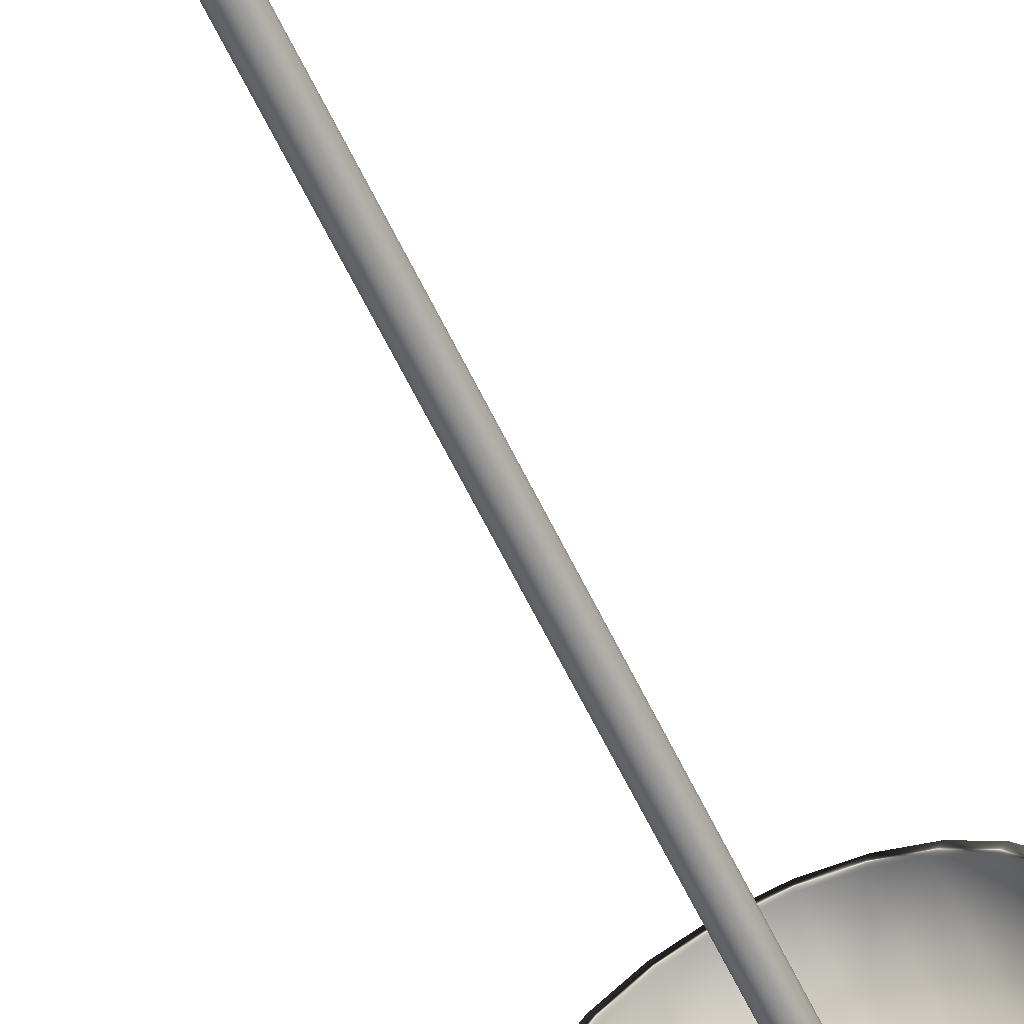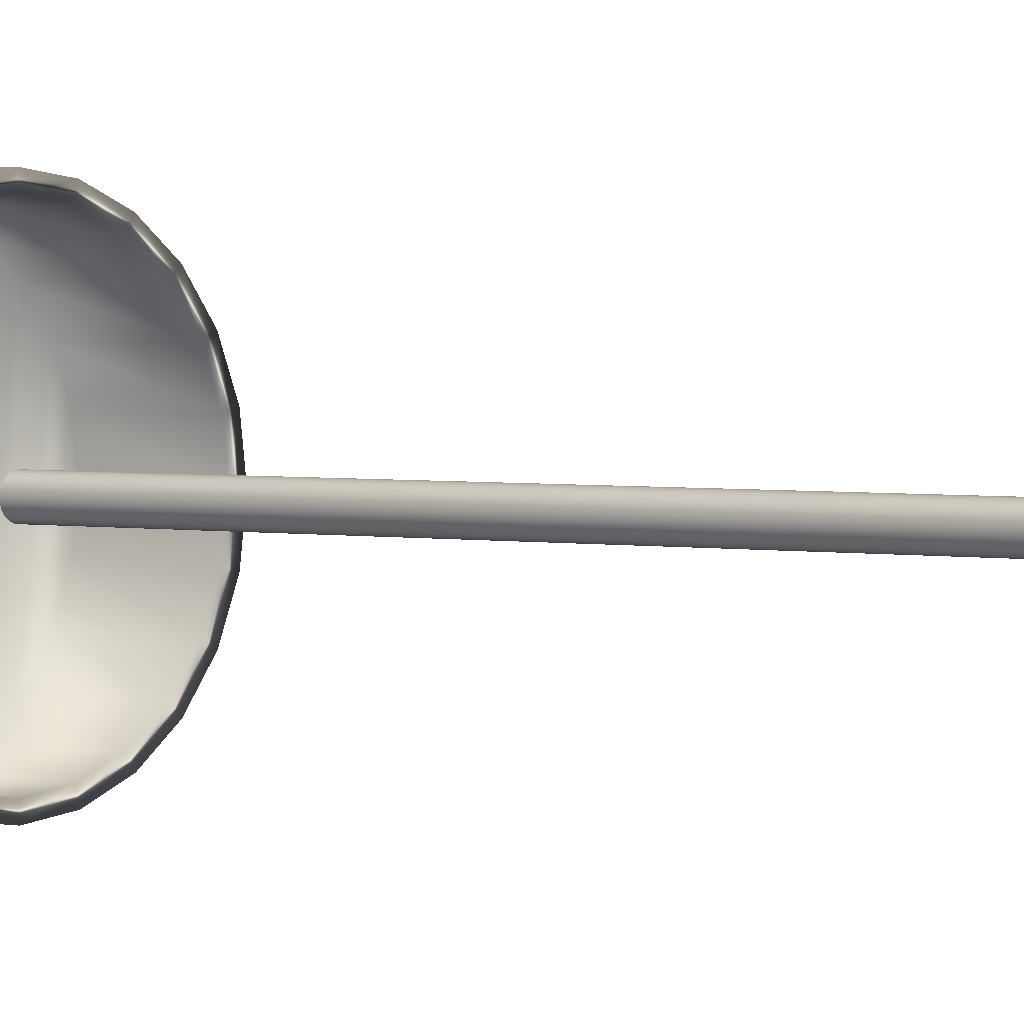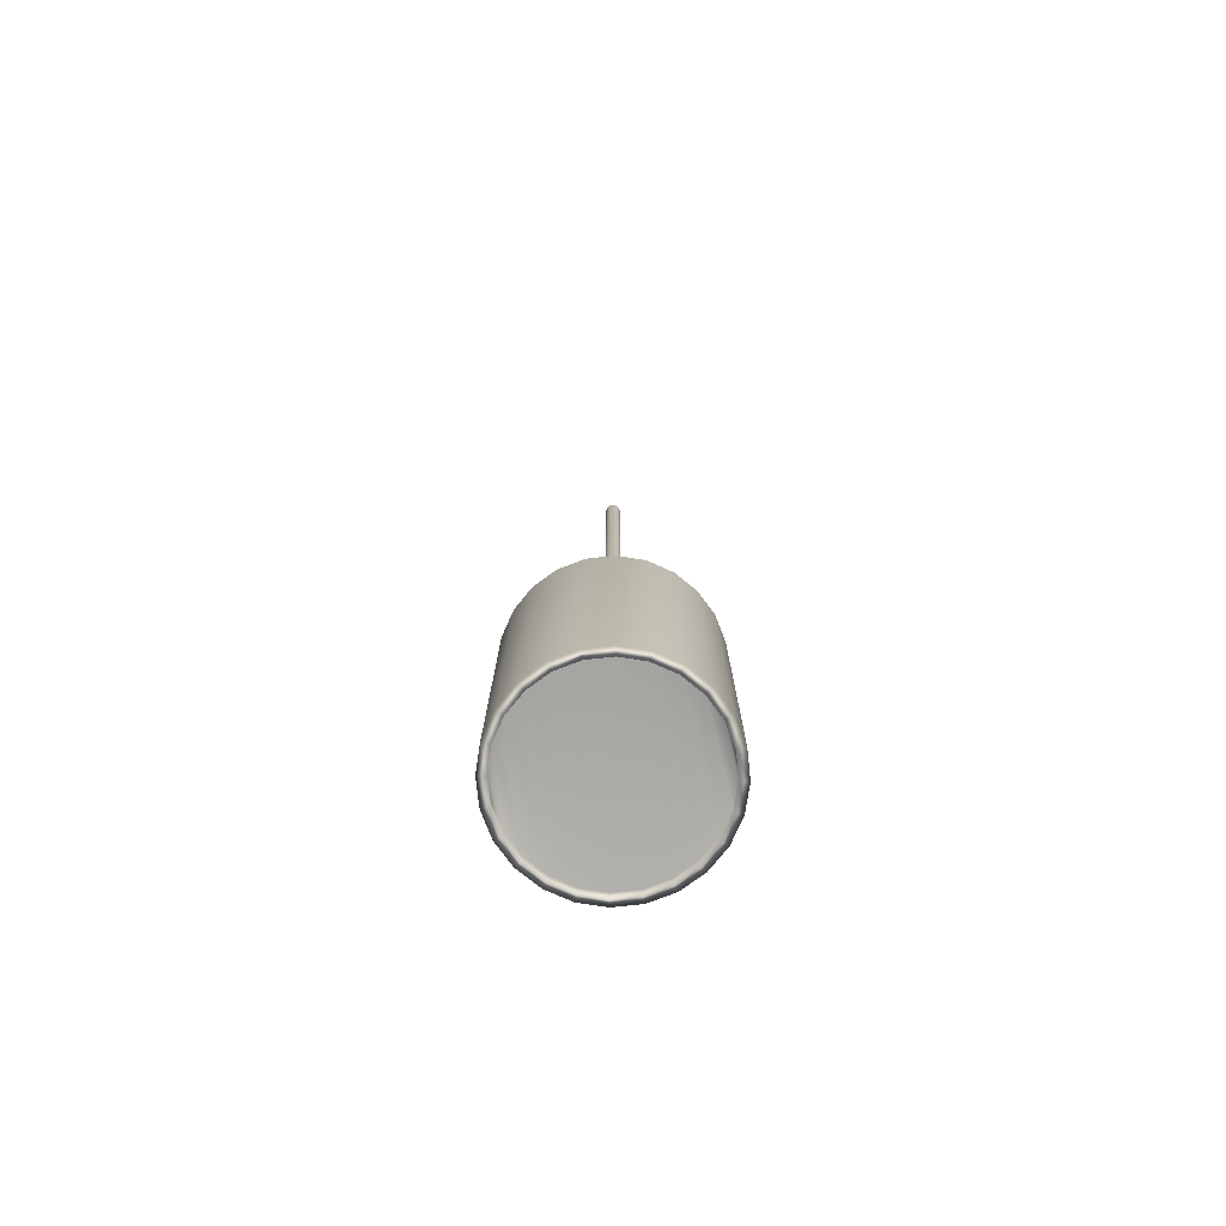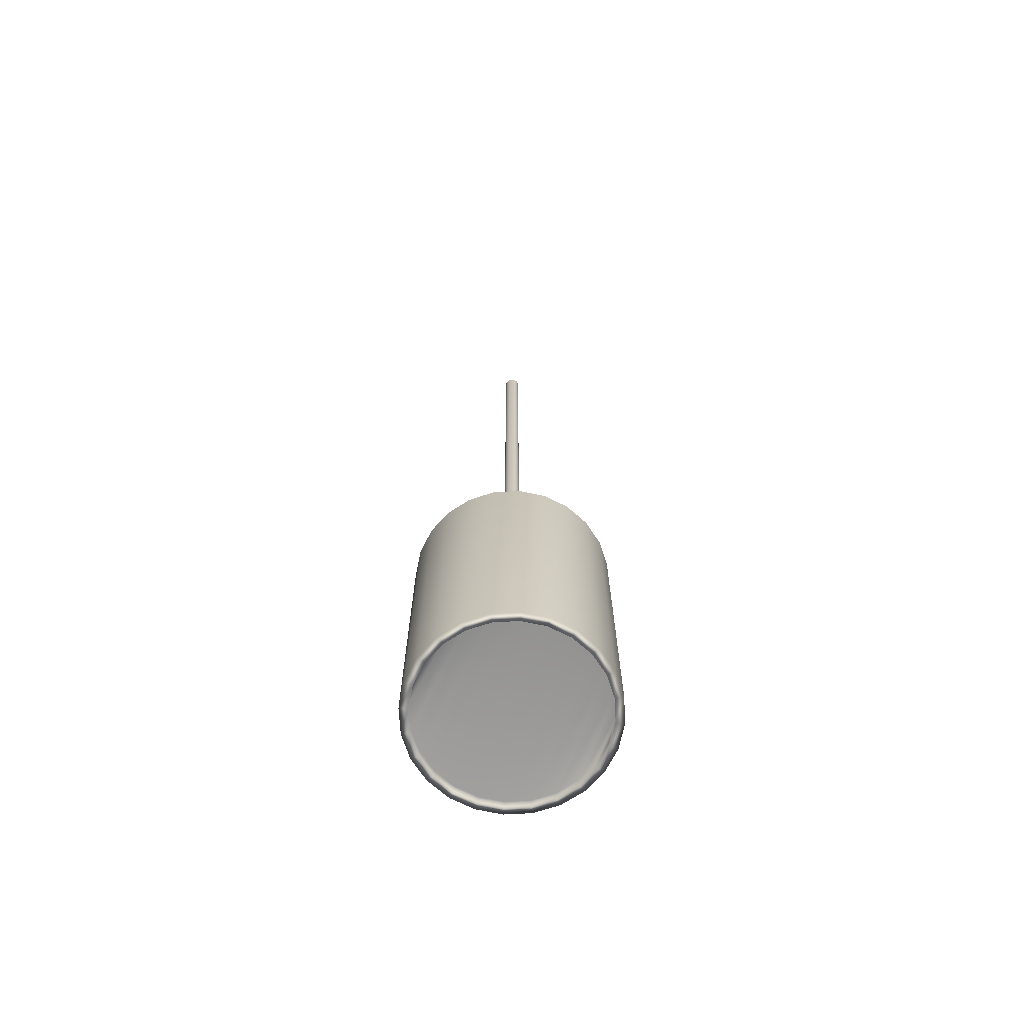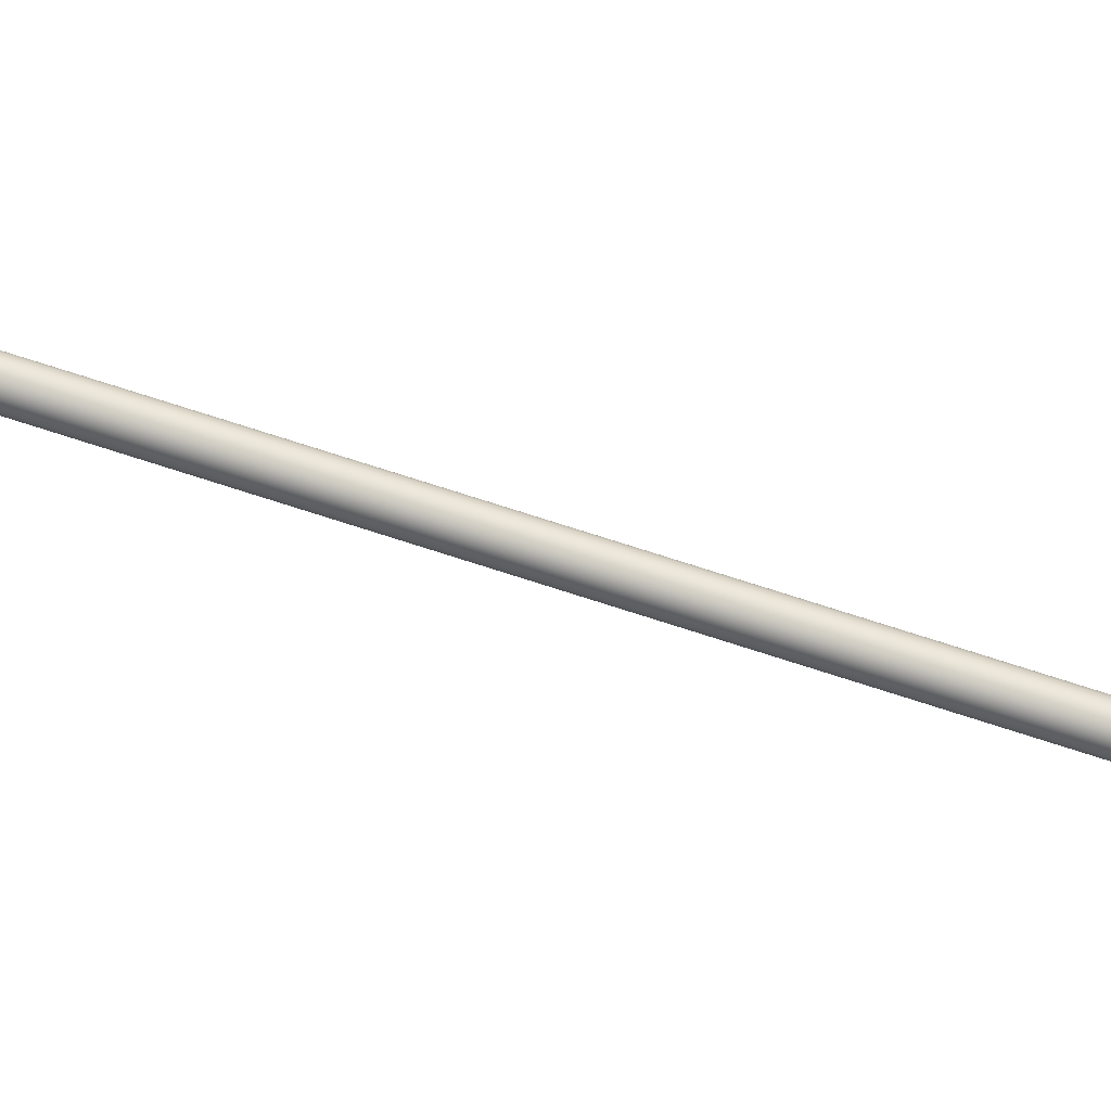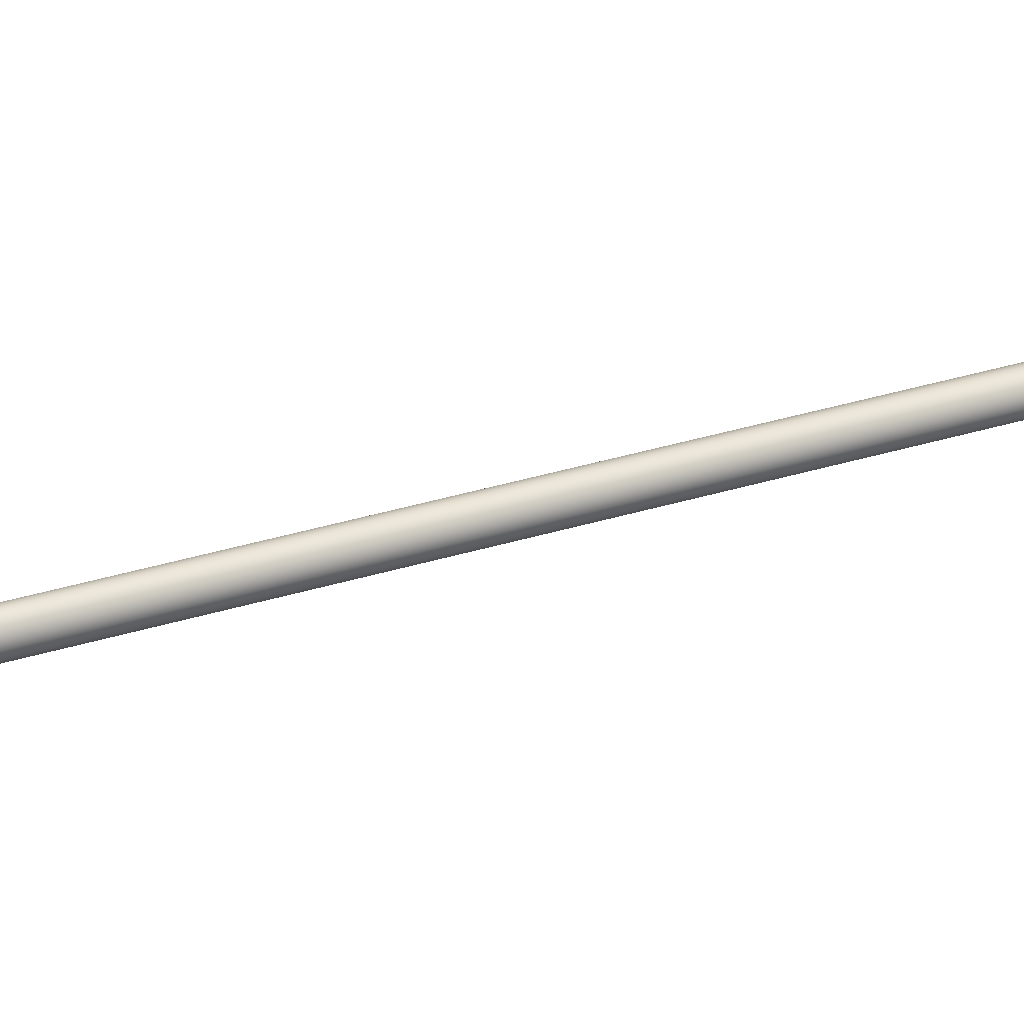
<metadata>
{"format":"obj","ext":"obj","renderer":"f3d","projection":"perspective","resolution":1024,"background":"white","views":[{"elev":-62.4,"azim":-154.3,"up":"+Z"},{"elev":2.0,"azim":131.6,"up":"+Z"},{"elev":-76.1,"azim":13.6,"up":"+Y"},{"elev":-69.0,"azim":-19.3,"up":"+Y"},{"elev":67.4,"azim":108.6,"up":"+Z"},{"elev":33.1,"azim":66.6,"up":"+Z"}]}
</metadata>
<code>
v -49.88 35.4 -117.8
v -49.88 35.4 -118.2
v -49.94 35.4 -117.8
v -49.94 35.4 -118.2
v -50 35.4 -117.8
v -50 35.4 -118.2
v -50.05 35.4 -117.8
v -50.05 35.4 -118.2
v -50.1 35.4 -117.8
v -50.1 35.4 -118.2
v -50.14 35.4 -117.9
v -50.14 35.4 -118.1
v -50.16 35.4 -117.9
v -50.16 35.4 -118.1
v -50.17 35.4 -118
v -49.82 35.4 -118.2
v -49.82 35.4 -117.8
v -49.78 35.4 -118.2
v -49.78 35.4 -117.8
v -49.74 35.4 -118.1
v -49.74 35.4 -117.9
v -49.72 35.4 -118.1
v -49.72 35.4 -117.9
v -49.71 35.4 -118
v -50 34.83 -117.8
v -50 34.83 -118.2
v -49.94 34.83 -117.8
v -49.94 34.83 -118.2
v -49.88 34.83 -117.8
v -49.88 34.83 -118.2
v -49.82 34.83 -117.8
v -49.82 34.83 -118.2
v -49.78 34.83 -117.8
v -49.78 34.83 -118.2
v -49.74 34.83 -117.9
v -49.74 34.83 -118.1
v -49.72 34.83 -117.9
v -49.72 34.83 -118.1
v -49.71 34.83 -118
v -50.05 34.83 -118.2
v -50.05 34.83 -117.8
v -50.1 34.83 -118.2
v -50.1 34.83 -117.8
v -50.14 34.83 -118.1
v -50.14 34.83 -117.9
v -50.16 34.83 -118.1
v -50.16 34.83 -117.9
v -50.17 34.83 -118
v -49.94 34.81 -118.2
v -50 34.81 -118.2
v -50.05 34.81 -118.2
v -50.1 34.81 -118.2
v -50.14 34.81 -118.1
v -50.16 34.81 -118.1
v -50.17 34.81 -118
v -50.16 34.81 -117.9
v -50.14 34.81 -117.9
v -50.1 34.81 -117.8
v -50.05 34.81 -117.8
v -50 34.81 -117.8
v -49.94 34.81 -117.8
v -49.94 35.56 -117.8
v -50 35.56 -117.8
v -50.05 35.56 -117.8
v -50.1 35.56 -117.8
v -50.14 35.56 -117.9
v -50.16 35.56 -117.9
v -50.17 35.56 -118
v -50.16 35.56 -118.1
v -50.14 35.56 -118.1
v -50.1 35.56 -118.2
v -50.05 35.56 -118.2
v -50 35.56 -118.2
v -49.94 35.56 -118.2
v -49.88 34.81 -117.8
v -49.82 34.81 -117.8
v -49.78 34.81 -117.8
v -49.74 34.81 -117.9
v -49.72 34.81 -117.9
v -49.71 34.81 -118
v -49.72 34.81 -118.1
v -49.74 34.81 -118.1
v -49.78 34.81 -118.2
v -49.82 34.81 -118.2
v -49.88 34.81 -118.2
v -49.94 35.56 -117.7
v -49.94 34.81 -117.7
v -49.87 35.56 -117.8
v -49.87 34.81 -117.8
v -49.81 35.56 -117.8
v -49.81 34.81 -117.8
v -49.76 35.56 -117.8
v -49.76 34.81 -117.8
v -49.72 35.56 -117.9
v -49.72 34.81 -117.9
v -49.7 35.56 -117.9
v -49.7 34.81 -117.9
v -49.69 35.56 -118
v -49.69 34.81 -118
v -49.7 35.56 -118.1
v -49.7 34.81 -118.1
v -49.72 35.56 -118.1
v -49.72 34.81 -118.1
v -49.76 35.56 -118.2
v -49.76 34.81 -118.2
v -49.81 35.56 -118.2
v -49.81 34.81 -118.2
v -49.87 35.56 -118.2
v -49.87 34.81 -118.2
v -49.94 35.56 -118.2
v -49.94 34.81 -118.2
v -49.88 35.56 -118.2
v -49.82 35.56 -118.2
v -49.78 35.56 -118.2
v -49.74 35.56 -118.1
v -49.72 35.56 -118.1
v -49.71 35.56 -118
v -49.72 35.56 -117.9
v -49.74 35.56 -117.9
v -49.78 35.56 -117.8
v -49.82 35.56 -117.8
v -49.88 35.56 -117.8
v -50 34.81 -117.8
v -50.06 34.81 -117.8
v -50.11 34.81 -117.8
v -50.15 34.81 -117.9
v -50.18 34.81 -117.9
v -50.19 34.81 -118
v -50.18 34.81 -118.1
v -50.15 34.81 -118.1
v -50.11 34.81 -118.2
v -50.06 34.81 -118.2
v -50 34.81 -118.2
v -50 35.56 -117.8
v -50 35.56 -118.2
v -50.06 35.56 -118.2
v -50.11 35.56 -118.2
v -50.15 35.56 -118.1
v -50.18 35.56 -118.1
v -50.19 35.56 -118
v -50.18 35.56 -117.9
v -50.15 35.56 -117.9
v -50.11 35.56 -117.8
v -50.06 35.56 -117.8
v -49.93 37.31 -118
v -49.93 37.31 -118
v -49.94 37.31 -118
v -49.94 37.31 -118
v -49.94 37.31 -118
v -49.94 37.31 -118
v -49.95 37.31 -118
v -49.95 37.31 -118
v -49.95 37.31 -118
v -49.95 37.31 -118
v -49.96 37.31 -118
v -49.96 37.31 -118
v -49.96 37.31 -118
v -49.96 37.31 -118
v -49.96 37.31 -118
v -49.93 37.31 -118
v -49.93 37.31 -118
v -49.92 37.31 -118
v -49.92 37.31 -118
v -49.92 37.31 -118
v -49.92 37.31 -118
v -49.92 37.31 -118
v -49.92 37.31 -118
v -49.92 37.31 -118
v -49.94 35.56 -118
v -49.93 35.56 -118
v -49.93 35.56 -118
v -49.92 35.56 -118
v -49.92 35.56 -118
v -49.92 35.56 -118
v -49.92 35.56 -118
v -49.92 35.56 -118
v -49.92 35.56 -118
v -49.92 35.56 -118
v -49.93 35.56 -118
v -49.93 35.56 -118
v -49.94 35.56 -118
v -49.94 35.56 -118
v -49.94 35.56 -118
v -49.95 35.56 -118
v -49.95 35.56 -118
v -49.95 35.56 -118
v -49.95 35.56 -118
v -49.96 35.56 -118
v -49.96 35.56 -118
v -49.96 35.56 -118
v -49.96 35.56 -118
v -49.96 35.56 -118
f 1 2 3
f 3 2 4
f 3 4 5
f 5 4 6
f 5 6 7
f 7 6 8
f 7 8 9
f 9 8 10
f 9 10 11
f 11 10 12
f 11 12 13
f 13 12 14
f 13 14 15
f 2 1 16
f 16 1 17
f 16 17 18
f 18 17 19
f 18 19 20
f 20 19 21
f 20 21 22
f 22 21 23
f 22 23 24
f 25 26 27
f 27 26 28
f 27 28 29
f 29 28 30
f 29 30 31
f 31 30 32
f 31 32 33
f 33 32 34
f 33 34 35
f 35 34 36
f 35 36 37
f 37 36 38
f 37 38 39
f 26 25 40
f 40 25 41
f 40 41 42
f 42 41 43
f 42 43 44
f 44 43 45
f 44 45 46
f 46 45 47
f 46 47 48
f 49 28 50
f 50 28 26
f 50 26 51
f 51 26 40
f 51 40 52
f 52 40 42
f 52 42 53
f 53 42 44
f 53 44 54
f 54 44 46
f 54 46 55
f 55 46 48
f 55 48 56
f 56 48 47
f 56 47 57
f 57 47 45
f 57 45 58
f 58 45 43
f 58 43 59
f 59 43 41
f 59 41 60
f 60 41 25
f 60 25 61
f 61 25 27
f 62 3 63
f 63 3 5
f 63 5 64
f 64 5 7
f 64 7 65
f 65 7 9
f 65 9 66
f 66 9 11
f 66 11 67
f 67 11 13
f 67 13 68
f 68 13 15
f 68 15 69
f 69 15 14
f 69 14 70
f 70 14 12
f 70 12 71
f 71 12 10
f 71 10 72
f 72 10 8
f 72 8 73
f 73 8 6
f 73 6 74
f 74 6 4
f 61 27 75
f 75 27 29
f 75 29 76
f 76 29 31
f 76 31 77
f 77 31 33
f 77 33 78
f 78 33 35
f 78 35 79
f 79 35 37
f 79 37 80
f 80 37 39
f 80 39 81
f 81 39 38
f 81 38 82
f 82 38 36
f 82 36 83
f 83 36 34
f 83 34 84
f 84 34 32
f 84 32 85
f 85 32 30
f 85 30 49
f 49 30 28
f 86 87 88
f 88 87 89
f 88 89 90
f 90 89 91
f 90 91 92
f 92 91 93
f 92 93 94
f 94 93 95
f 94 95 96
f 96 95 97
f 96 97 98
f 98 97 99
f 98 99 100
f 100 99 101
f 100 101 102
f 102 101 103
f 102 103 104
f 104 103 105
f 104 105 106
f 106 105 107
f 106 107 108
f 108 107 109
f 108 109 110
f 110 109 111
f 74 4 112
f 112 4 2
f 112 2 113
f 113 2 16
f 113 16 114
f 114 16 18
f 114 18 115
f 115 18 20
f 115 20 116
f 116 20 22
f 116 22 117
f 117 22 24
f 117 24 118
f 118 24 23
f 118 23 119
f 119 23 21
f 119 21 120
f 120 21 19
f 120 19 121
f 121 19 17
f 121 17 122
f 122 17 1
f 122 1 62
f 62 1 3
f 123 60 87
f 87 60 61
f 87 61 75
f 60 123 59
f 59 123 124
f 59 124 58
f 58 124 125
f 58 125 57
f 57 125 126
f 57 126 56
f 56 126 127
f 56 127 55
f 55 127 128
f 55 128 129
f 55 129 54
f 54 129 130
f 54 130 53
f 53 130 131
f 53 131 52
f 52 131 132
f 52 132 51
f 51 132 133
f 51 133 50
f 50 133 49
f 49 133 111
f 49 111 85
f 85 111 109
f 85 109 84
f 84 109 107
f 84 107 83
f 83 107 105
f 83 105 82
f 82 105 103
f 82 103 81
f 81 103 101
f 81 101 80
f 80 101 99
f 80 99 97
f 80 97 79
f 79 97 95
f 79 95 78
f 78 95 93
f 78 93 77
f 77 93 91
f 77 91 76
f 76 91 89
f 76 89 75
f 75 89 87
f 88 122 86
f 86 122 62
f 86 62 134
f 134 62 63
f 134 63 64
f 122 88 121
f 121 88 90
f 121 90 120
f 120 90 92
f 120 92 119
f 119 92 94
f 119 94 118
f 118 94 96
f 118 96 117
f 117 96 98
f 117 98 100
f 117 100 116
f 116 100 102
f 116 102 115
f 115 102 104
f 115 104 114
f 114 104 106
f 114 106 113
f 113 106 108
f 113 108 112
f 112 108 110
f 112 110 74
f 74 110 73
f 73 110 135
f 73 135 72
f 72 135 136
f 72 136 71
f 71 136 137
f 71 137 70
f 70 137 138
f 70 138 69
f 69 138 139
f 69 139 68
f 68 139 140
f 68 140 141
f 68 141 67
f 67 141 142
f 67 142 66
f 66 142 143
f 66 143 65
f 65 143 144
f 65 144 64
f 64 144 134
f 110 111 135
f 135 111 133
f 135 133 136
f 136 133 132
f 136 132 137
f 137 132 131
f 137 131 138
f 138 131 130
f 138 130 139
f 139 130 129
f 139 129 140
f 140 129 128
f 140 128 141
f 141 128 127
f 141 127 142
f 142 127 126
f 142 126 143
f 143 126 125
f 143 125 144
f 144 125 124
f 144 124 134
f 134 124 123
f 134 123 86
f 86 123 87
f 145 146 147
f 147 146 148
f 147 148 149
f 149 148 150
f 149 150 151
f 151 150 152
f 151 152 153
f 153 152 154
f 153 154 155
f 155 154 156
f 155 156 157
f 157 156 158
f 157 158 159
f 146 145 160
f 160 145 161
f 160 161 162
f 162 161 163
f 162 163 164
f 164 163 165
f 164 165 166
f 166 165 167
f 166 167 168
f 147 169 145
f 145 169 170
f 145 170 161
f 161 170 171
f 161 171 163
f 163 171 172
f 163 172 165
f 165 172 173
f 165 173 167
f 167 173 174
f 167 174 168
f 168 174 175
f 168 175 166
f 166 175 176
f 166 176 164
f 164 176 177
f 164 177 162
f 162 177 178
f 162 178 160
f 160 178 179
f 160 179 146
f 146 179 180
f 146 180 148
f 148 180 181
f 182 183 169
f 169 183 181
f 169 181 170
f 170 181 180
f 170 180 171
f 171 180 179
f 171 179 172
f 172 179 178
f 172 178 173
f 173 178 177
f 173 177 174
f 174 177 176
f 174 176 175
f 183 182 184
f 184 182 185
f 184 185 186
f 186 185 187
f 186 187 188
f 188 187 189
f 188 189 190
f 190 189 191
f 190 191 192
f 148 181 150
f 150 181 183
f 150 183 152
f 152 183 184
f 152 184 154
f 154 184 186
f 154 186 156
f 156 186 188
f 156 188 158
f 158 188 190
f 158 190 159
f 159 190 192
f 159 192 157
f 157 192 191
f 157 191 155
f 155 191 189
f 155 189 153
f 153 189 187
f 153 187 151
f 151 187 185
f 151 185 149
f 149 185 182
f 149 182 147
f 147 182 169

</code>
